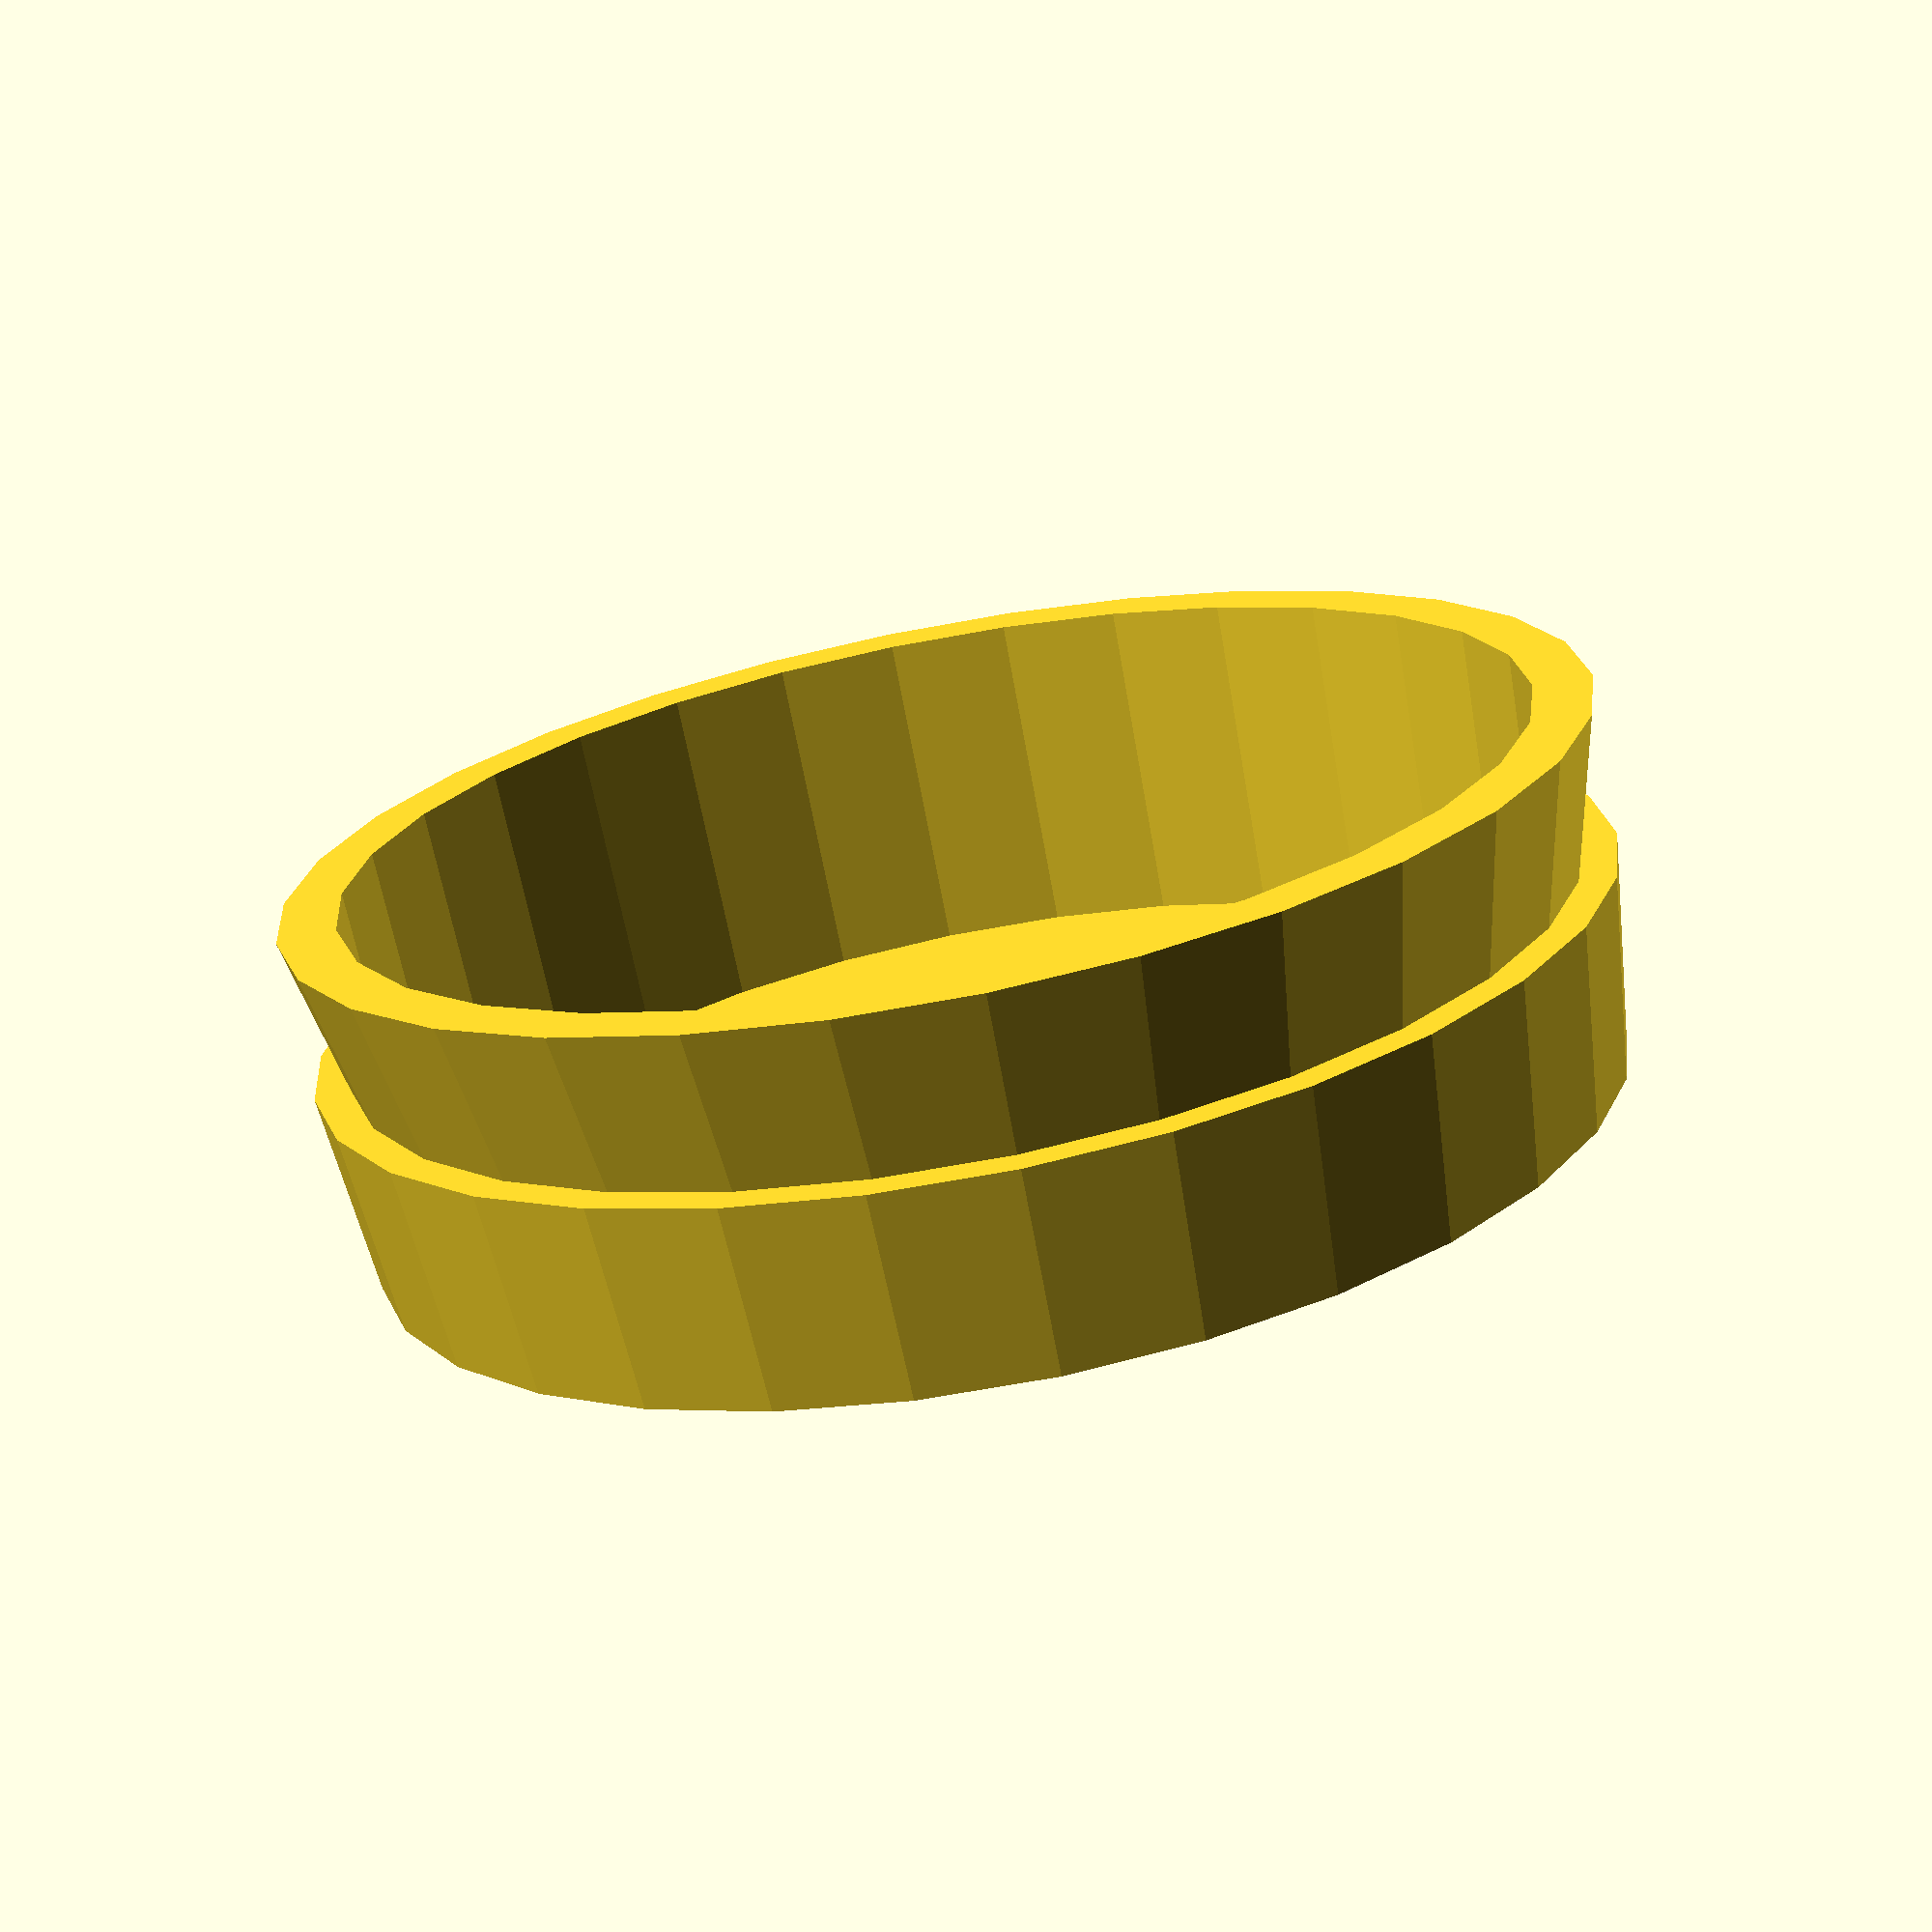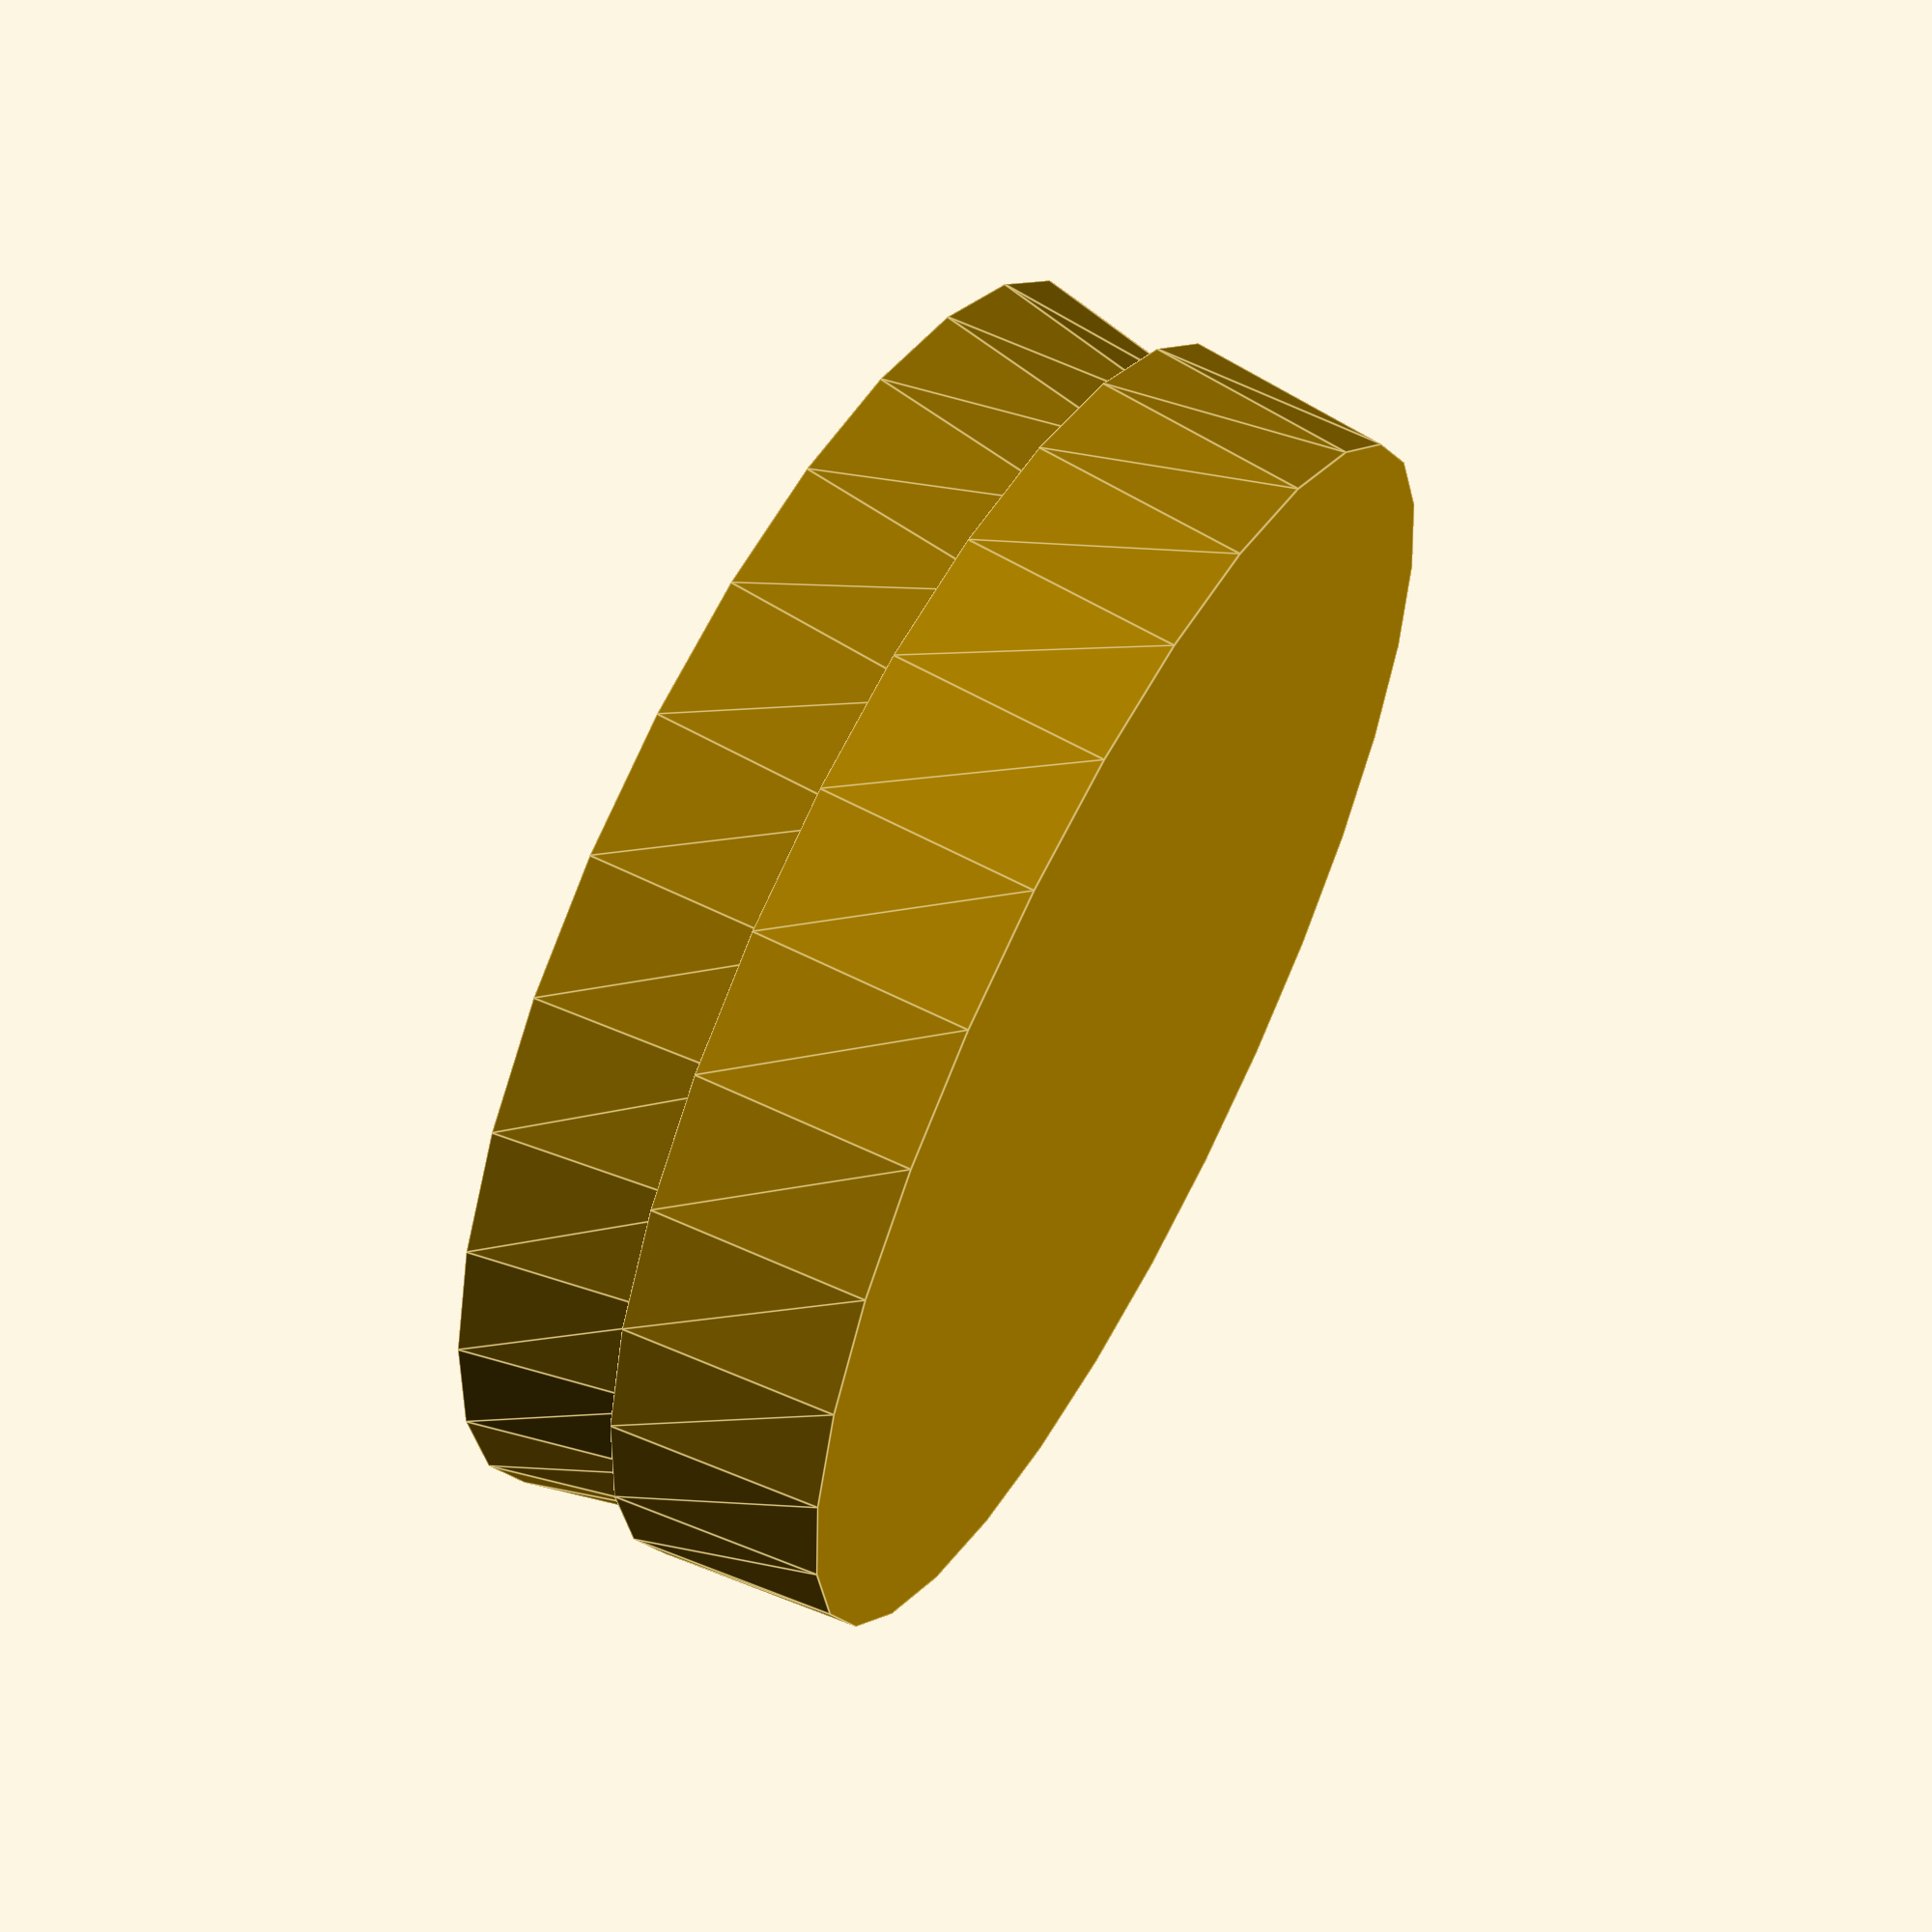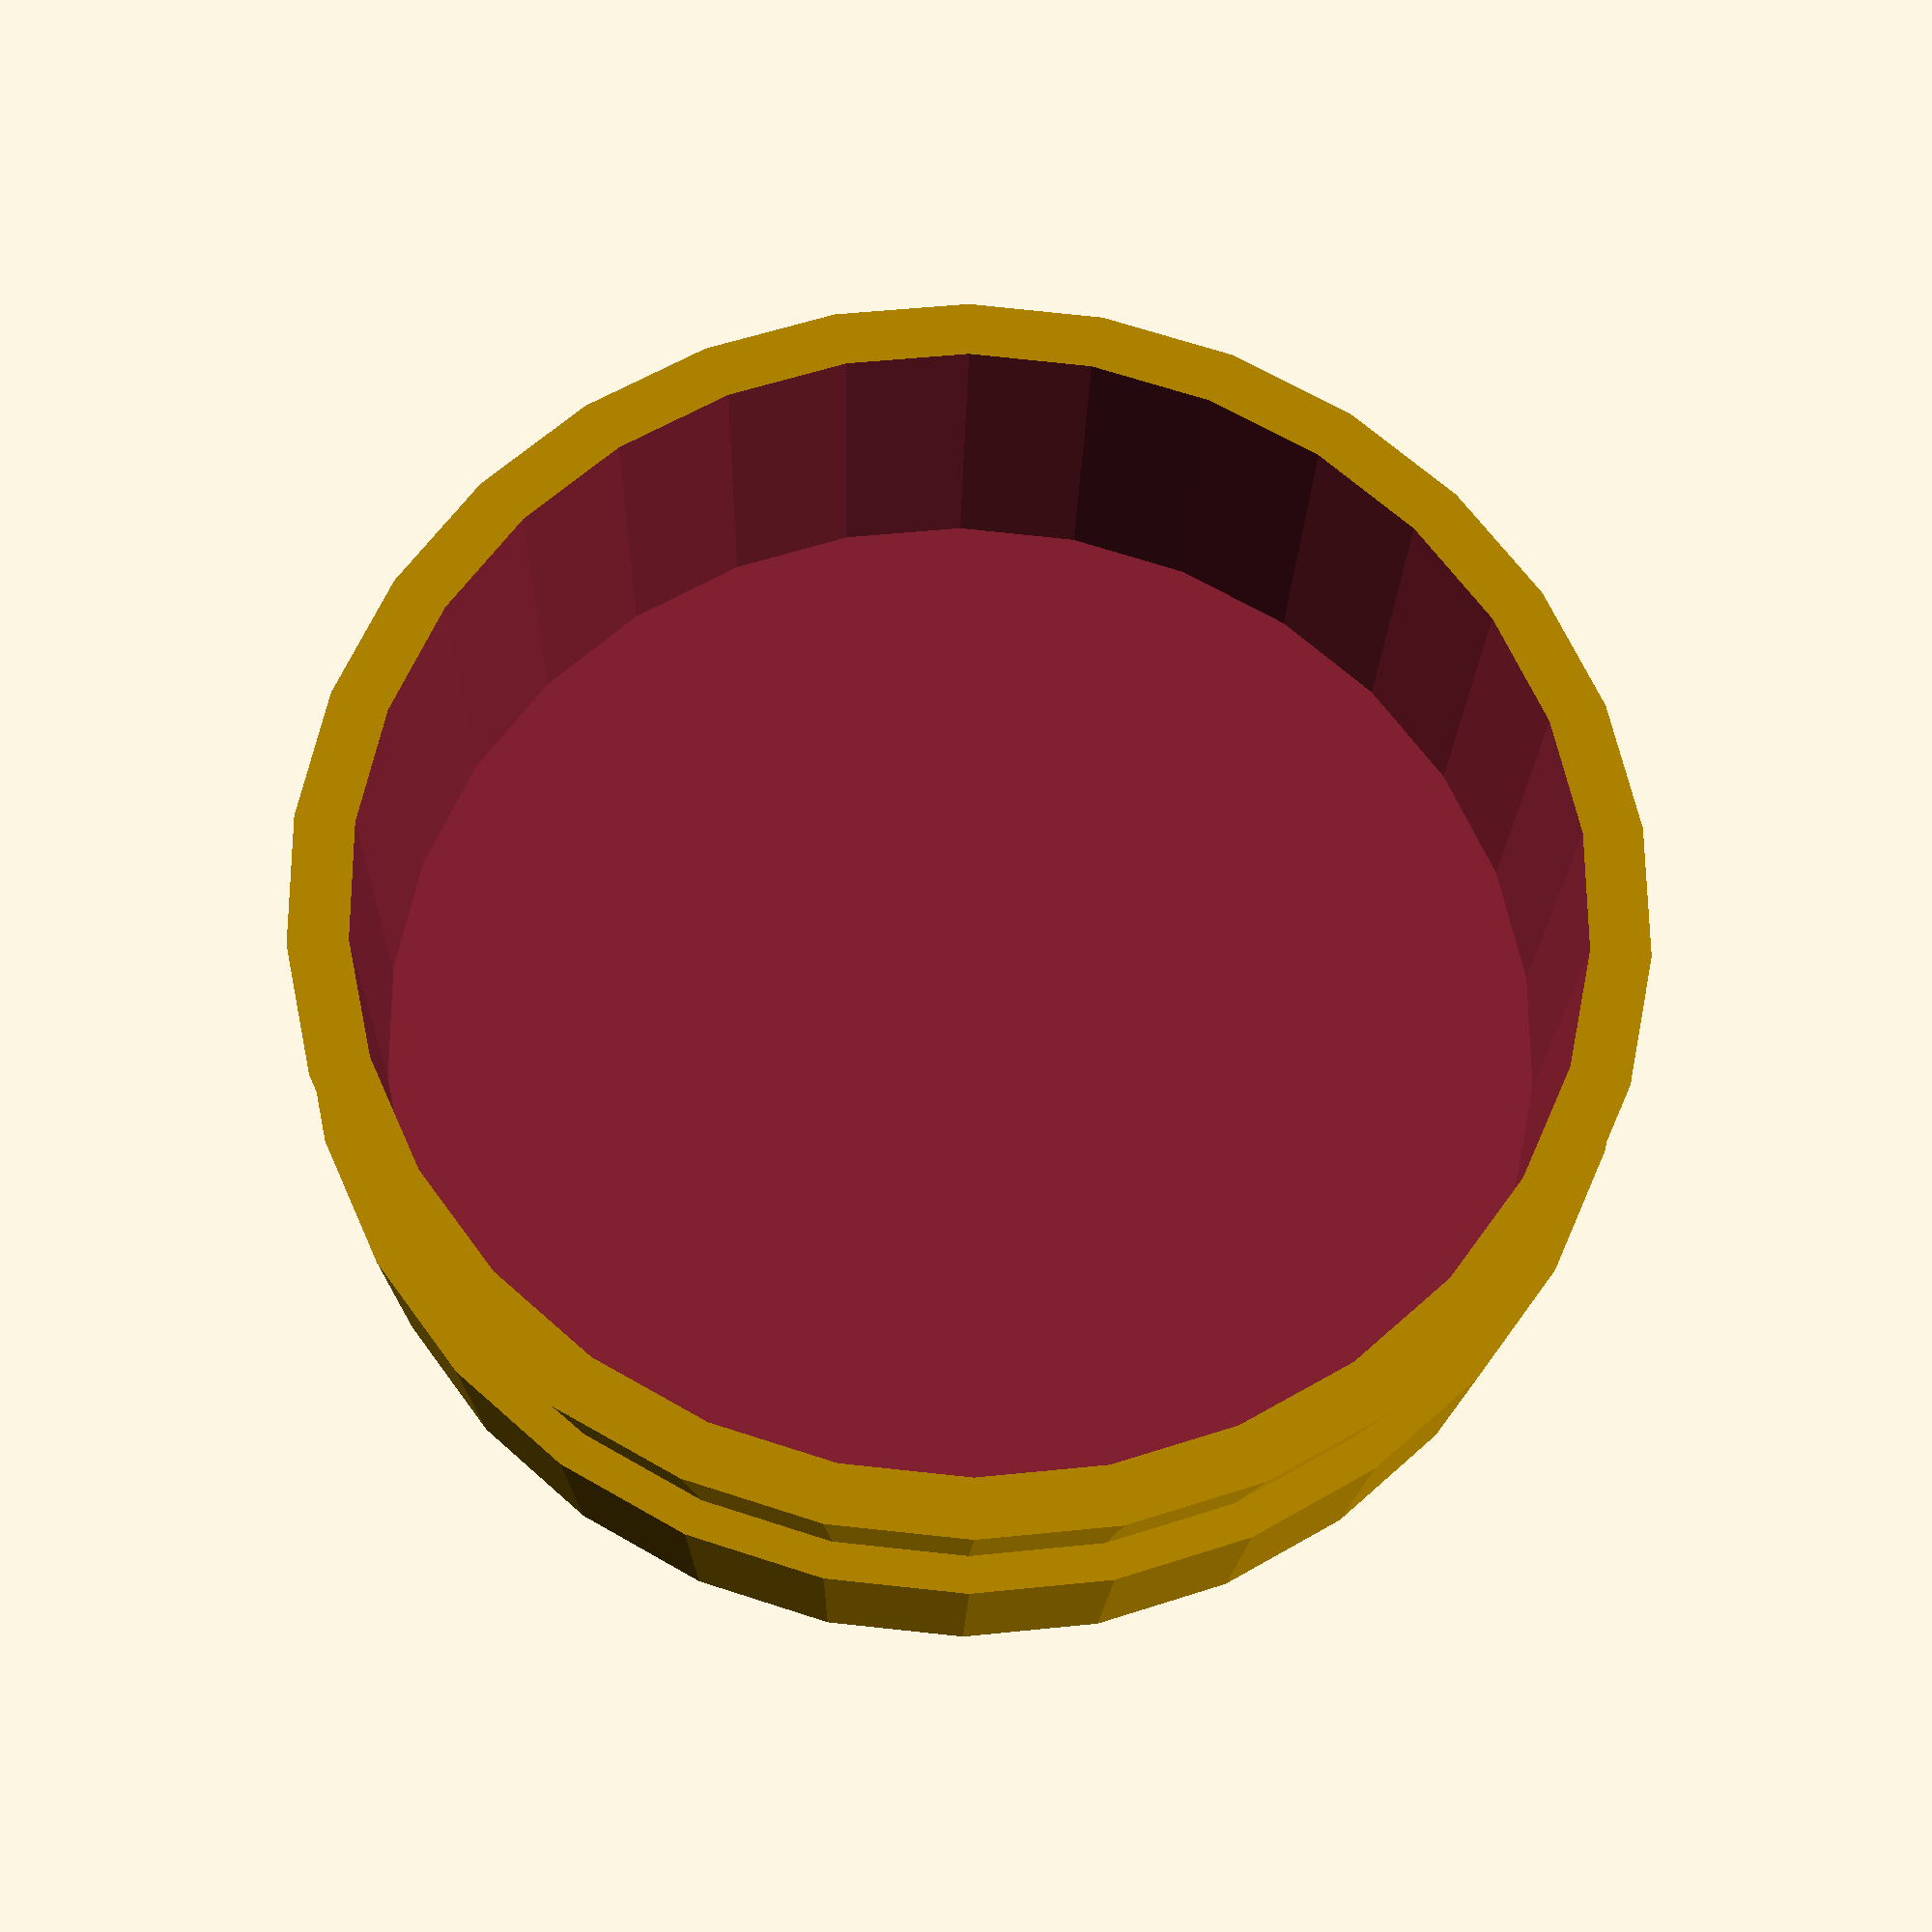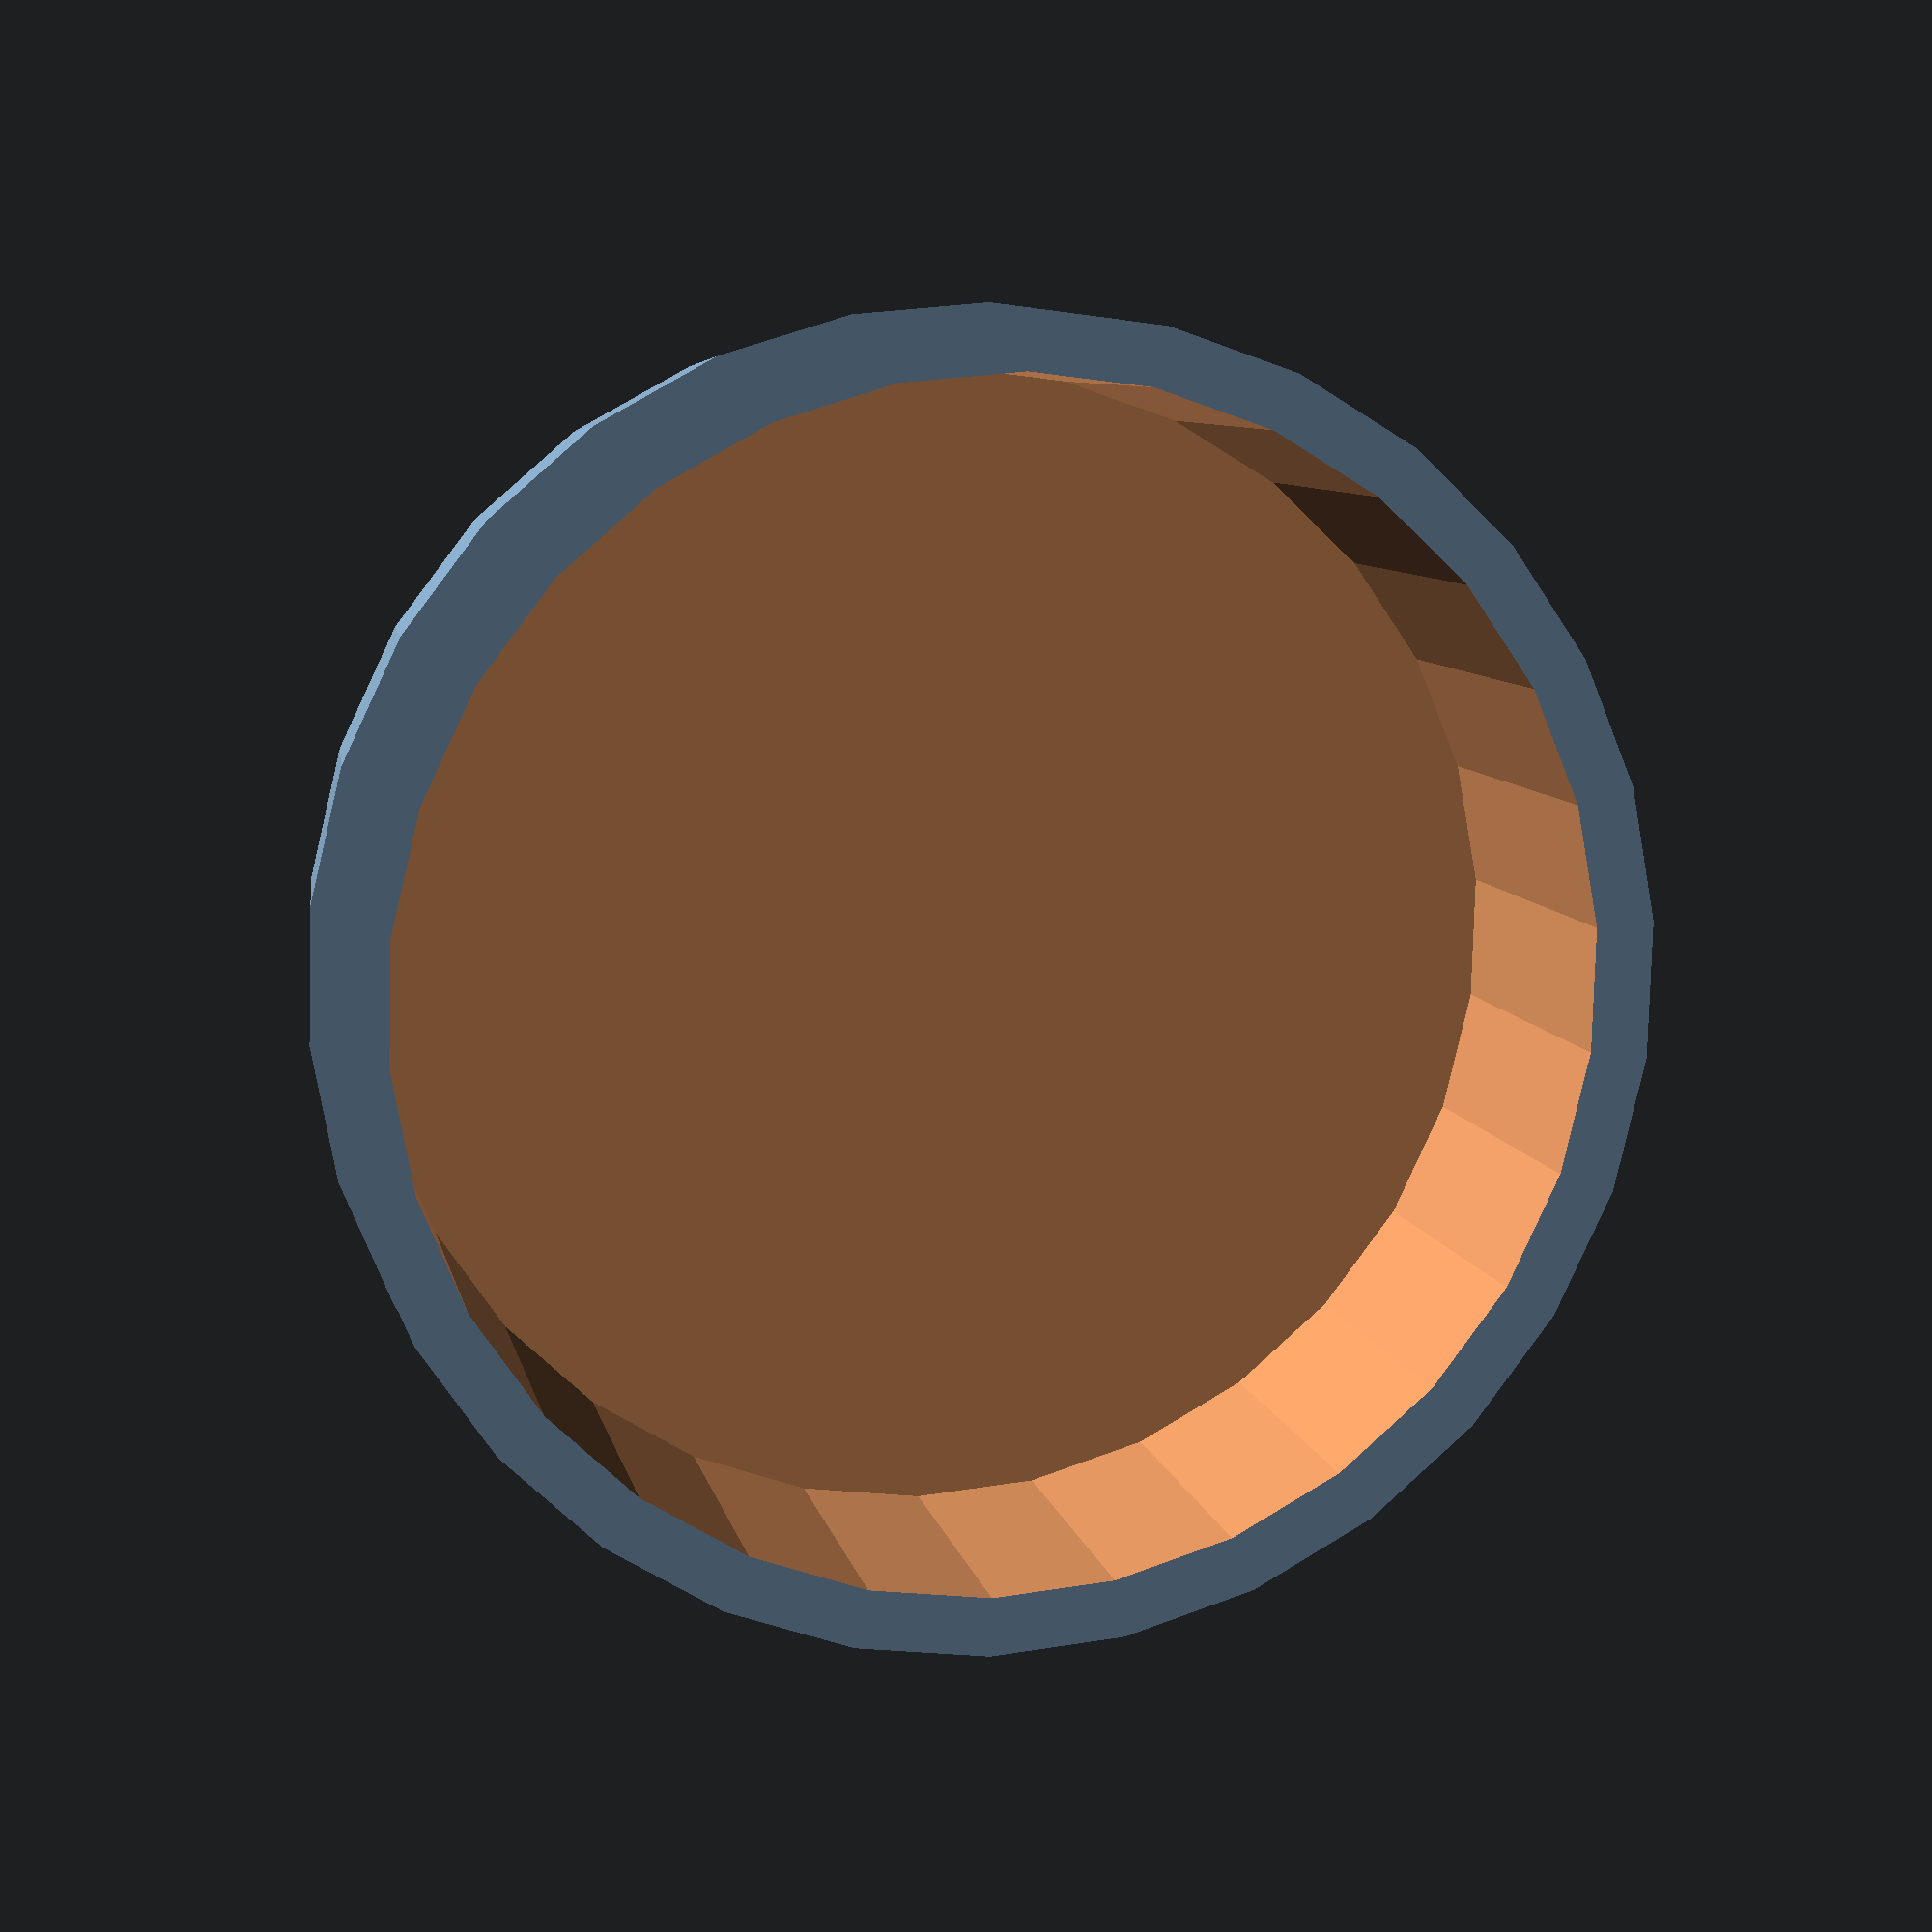
<openscad>
sPD();


module sPD() {
   difference() {
      union() {
         cylinder(d1=37.90, d2=39.14, h=6.17, center=false);
         translate([0, 0, 11.05-6.17]) {cylinder(d1=37.13-0.77,d2=39.14, h=6.17, center=false);}
      }
      translate([0, 0, 1.01]) {cylinder(d1=35.00,d2=35.61, h=11.05-1.0, center=false);}
   }
}

</openscad>
<views>
elev=251.7 azim=289.4 roll=169.3 proj=p view=solid
elev=120.9 azim=338.2 roll=61.6 proj=p view=edges
elev=204.6 azim=113.8 roll=181.6 proj=p view=solid
elev=170.4 azim=139.6 roll=193.0 proj=p view=solid
</views>
